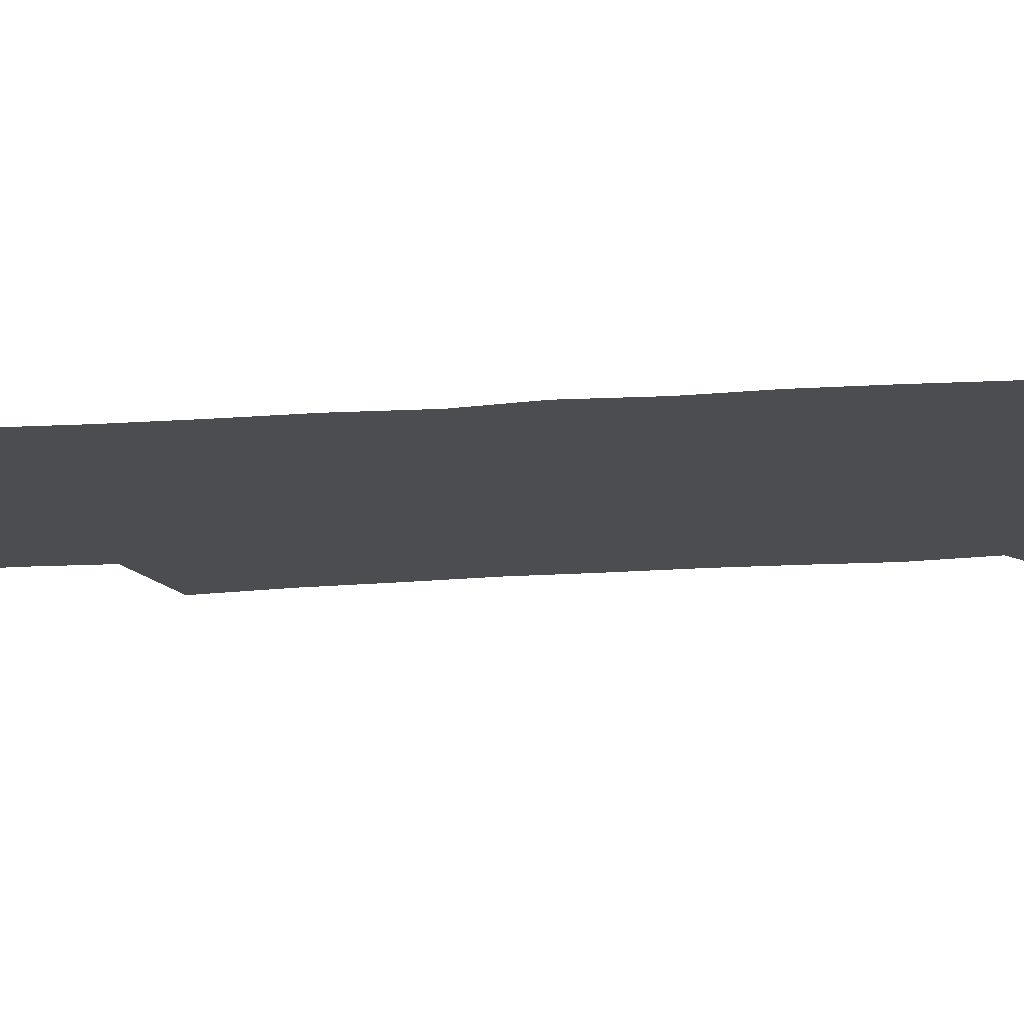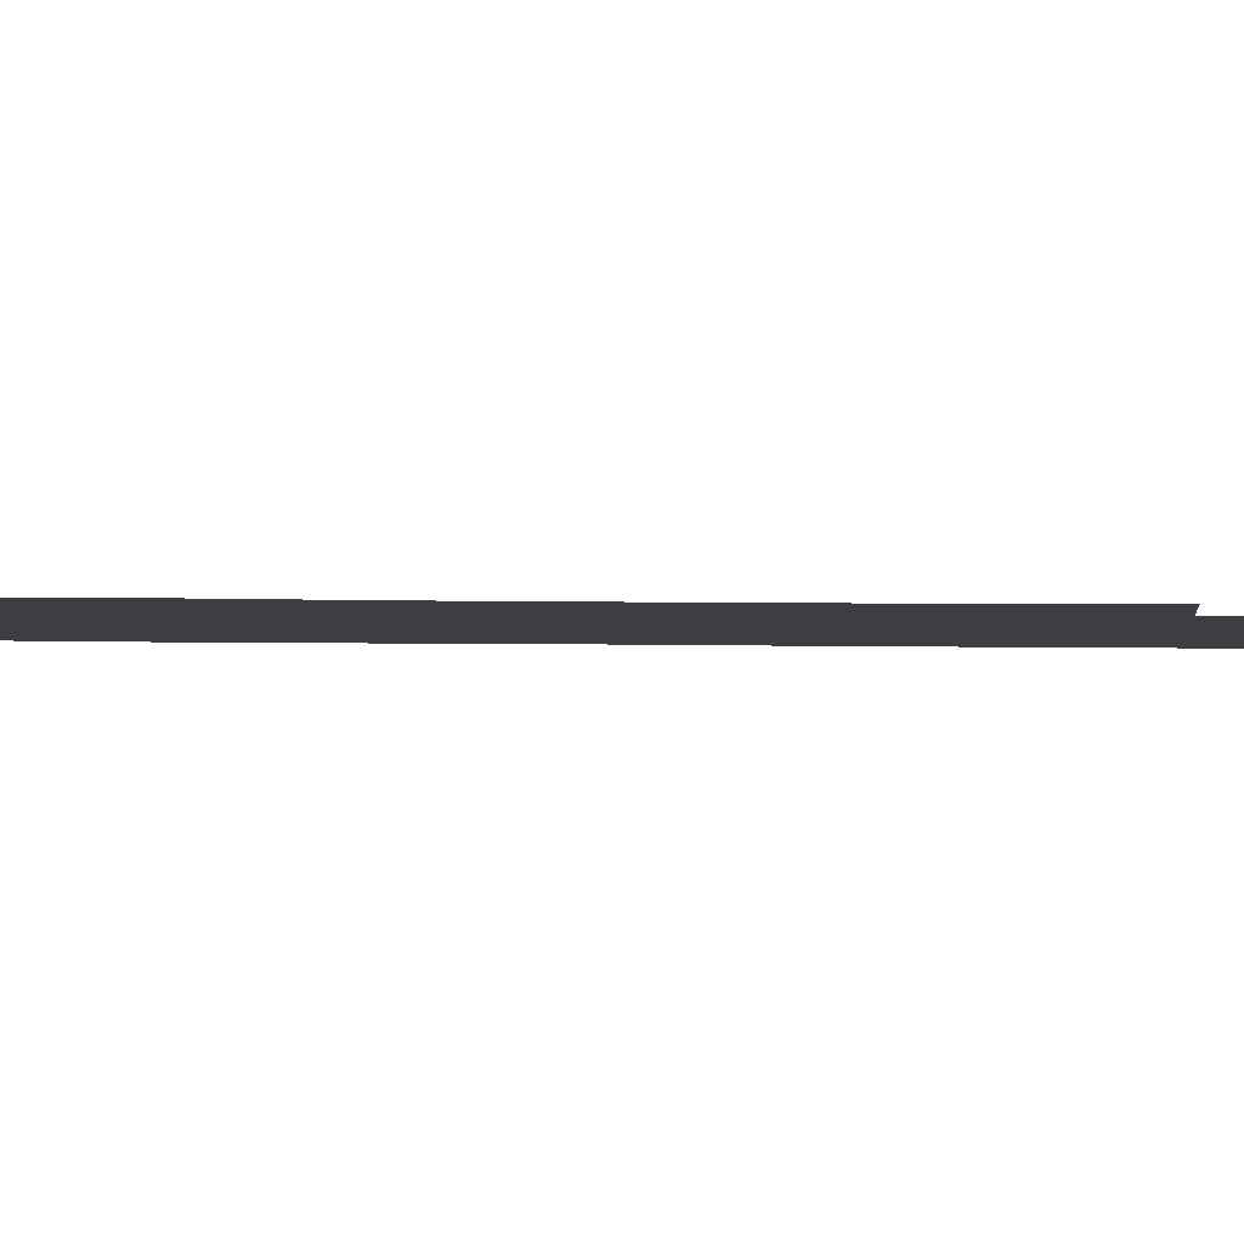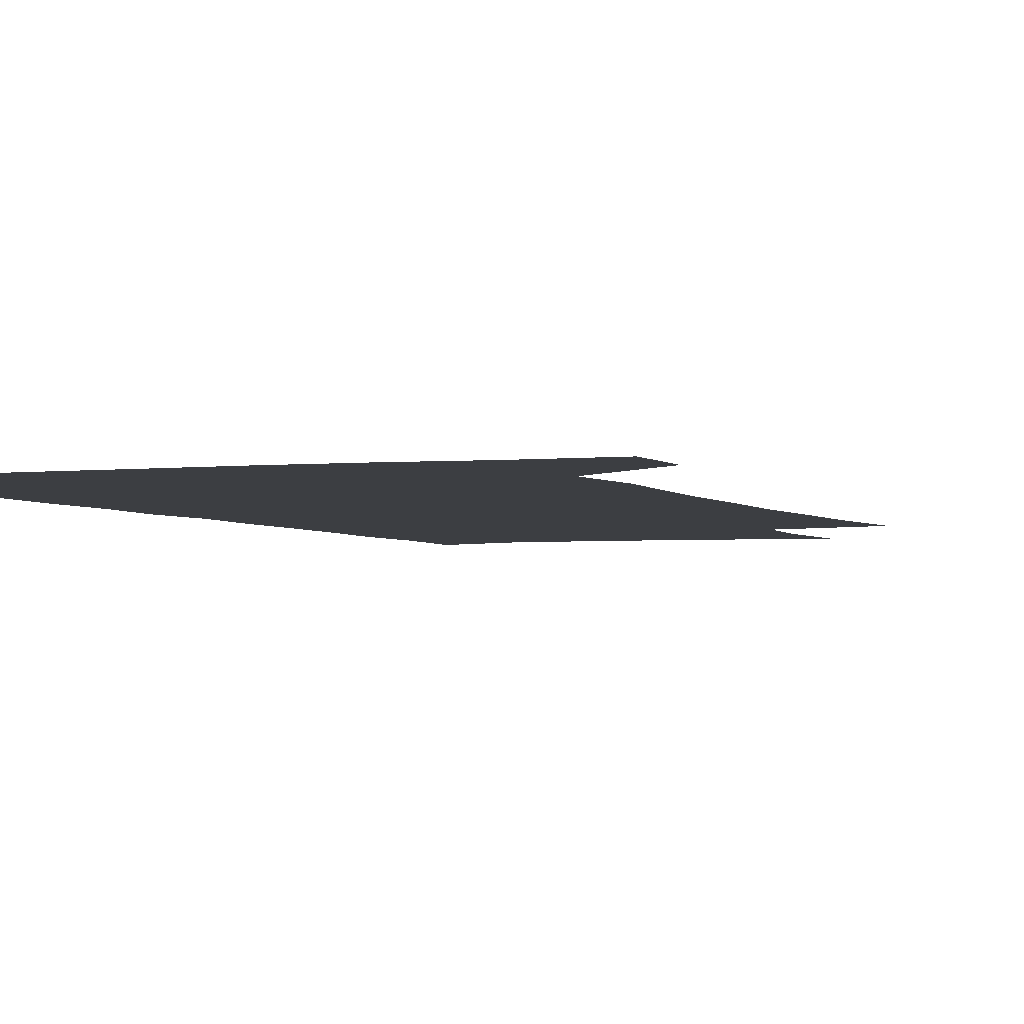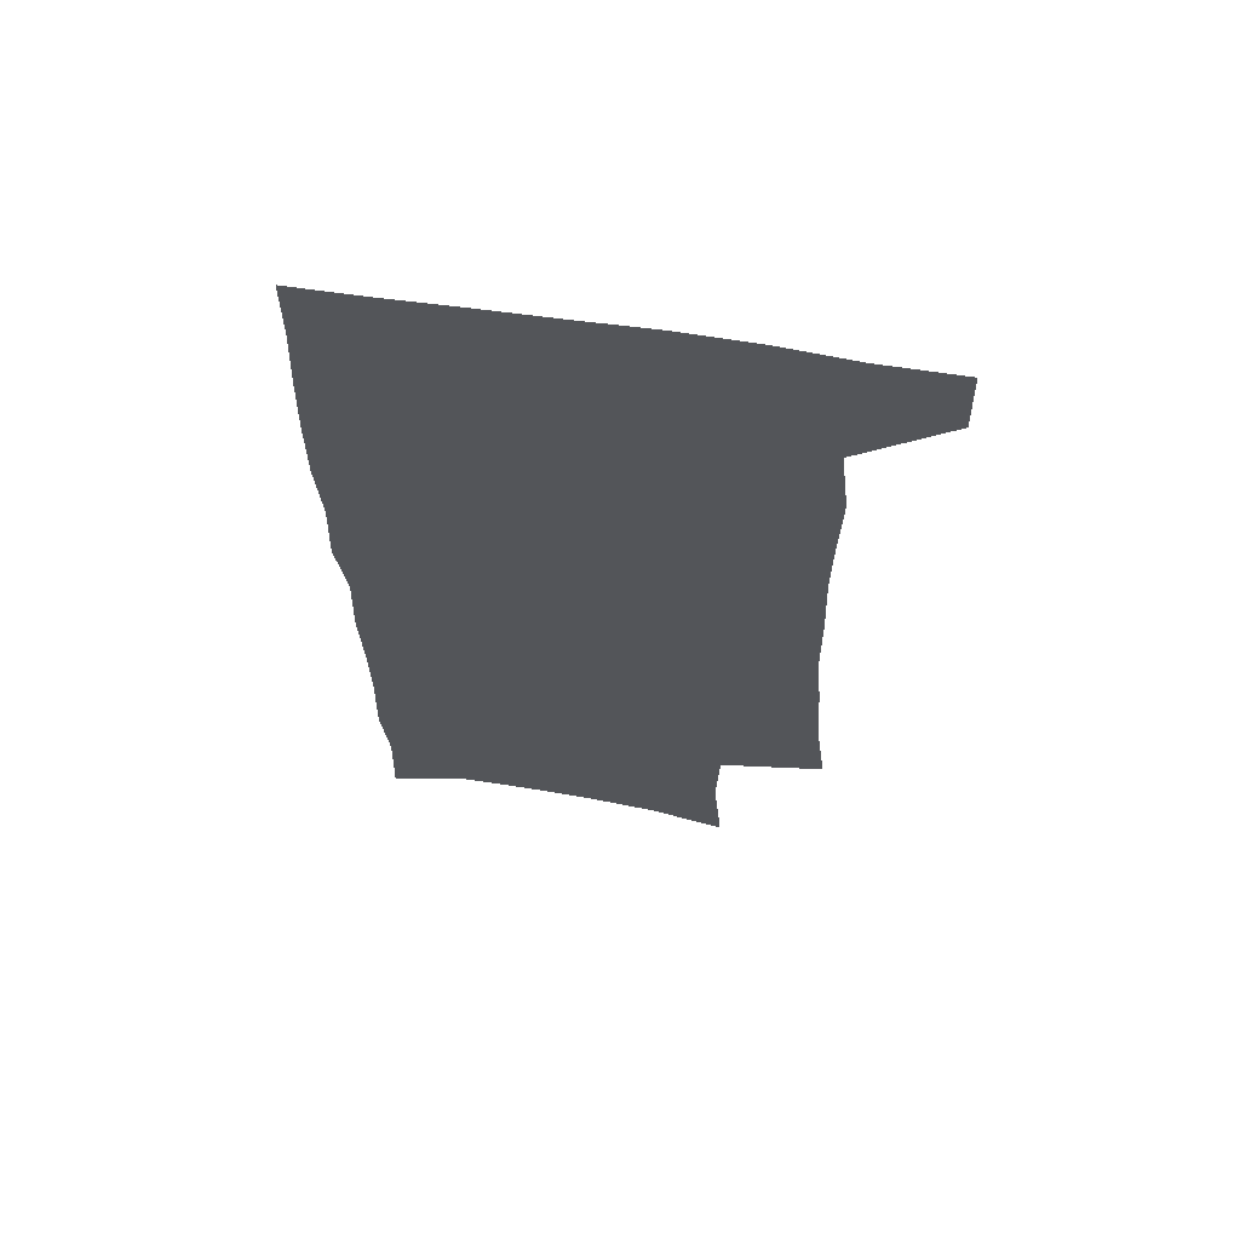
<metadata>
{"format":"obj","ext":"obj","renderer":"f3d","projection":"perspective","resolution":1024,"background":"white","views":[{"elev":-15.7,"azim":98.1,"up":"+Z"},{"elev":-3.4,"azim":-97.5,"up":"+Z"},{"elev":-3.1,"azim":-159.5,"up":"+Z"},{"elev":65.3,"azim":-171.4,"up":"+Y"}]}
</metadata>
<code>
v 479.9 536.2 0
v 480.9 565.4 0
v 501.5 244.7 0
v 506.1 282 0
v 508.3 315.8 0
v 511 350.2 0
v 511.4 382.1 0
v 512.6 414.5 0
v 512.3 445.5 0
v 511.4 475.7 0
v 515 507.4 0
v 512.8 536.8 0
v 512.7 565.5 0
v 540.7 158.4 0
v 544.4 200.9 0
v 543.3 233.7 0
v 546.6 270.4 0
v 547.6 302.9 0
v 546.2 332.5 0
v 547.4 364.4 0
v 547.4 394.2 0
v 546.5 423.1 0
v 546.1 452.2 0
v 546.6 481.3 0
v 546.3 509.4 0
v 546.2 537.2 0
v 542 568.4 0
v 570.7 168 0
v 574.9 213.8 0
v 575.6 247.3 0
v 576.1 279.4 0
v 575.5 308.9 0
v 575.9 340.2 0
v 576.5 371 0
v 575.4 398.1 0
v 575.1 426.7 0
v 575.6 455.9 0
v 575.3 483.3 0
v 575.3 510.5 0
v 575.2 537.3 0
v 571.7 569.1 0
v 599.4 172 0
v 601.4 215.4 0
v 602.2 251.5 0
v 602.5 282.4 0
v 602.5 312.8 0
v 602.3 341.6 0
v 602.5 371.7 0
v 602.8 401.4 0
v 602.6 428.9 0
v 602.8 457.4 0
v 602.7 484.3 0
v 603 511.5 0
v 602.6 538.7 0
v 601.8 568 0
v 627.5 173.8 0
v 627.8 216.6 0
v 628.1 249.7 0
v 628.9 279.5 0
v 628.4 313.1 0
v 628.5 343.2 0
v 628.7 372.6 0
v 629 401.1 0
v 629.4 428.7 0
v 629.5 457 0
v 629.6 484.5 0
v 629.8 511.5 0
v 630.2 538.3 0
v 630.6 567.3 0
v 655.6 174.1 0
v 654.7 212.2 0
v 655.2 244.5 0
v 655.9 275.6 0
v 655.7 307.8 0
v 655.8 338.7 0
v 655.9 368.8 0
v 656.5 397.7 0
v 656.7 426.7 0
v 657.1 455 0
v 657.9 482.8 0
v 658.1 510.6 0
v 658.4 538.3 0
v 659.3 566.3 0
v 686.4 162.7 0
v 685.1 200.6 0
v 687.8 231.1 0
v 686.7 265.1 0
v 686.9 297 0
v 688 327.8 0
v 686.8 360.4 0
v 690.6 388.6 0
v 689.2 420 0
v 691.1 449.1 0
v 690.8 478.8 0
v 689.8 508.4 0
v 688.2 537.7 0
v 687.9 566.1 0
v 691 601 0
f 11 12 1
f 1 12 2
f 12 13 2
f 16 17 3
f 3 17 4
f 17 18 4
f 4 18 5
f 18 19 5
f 5 19 6
f 19 20 6
f 6 20 7
f 20 21 7
f 7 21 8
f 21 22 8
f 8 22 9
f 22 23 9
f 9 23 10
f 23 24 10
f 10 24 11
f 24 25 11
f 11 25 12
f 25 26 12
f 12 26 13
f 26 27 13
f 14 28 15
f 28 29 15
f 15 29 16
f 29 30 16
f 16 30 17
f 30 31 17
f 17 31 18
f 31 32 18
f 18 32 19
f 32 33 19
f 19 33 20
f 33 34 20
f 20 34 21
f 34 35 21
f 21 35 22
f 35 36 22
f 22 36 23
f 36 37 23
f 23 37 24
f 37 38 24
f 24 38 25
f 38 39 25
f 25 39 26
f 39 40 26
f 26 40 27
f 40 41 27
f 28 42 29
f 42 43 29
f 29 43 30
f 43 44 30
f 30 44 31
f 44 45 31
f 31 45 32
f 45 46 32
f 32 46 33
f 46 47 33
f 33 47 34
f 47 48 34
f 34 48 35
f 48 49 35
f 35 49 36
f 49 50 36
f 36 50 37
f 50 51 37
f 37 51 38
f 51 52 38
f 38 52 39
f 52 53 39
f 39 53 40
f 53 54 40
f 40 54 41
f 54 55 41
f 42 56 43
f 56 57 43
f 43 57 44
f 57 58 44
f 44 58 45
f 58 59 45
f 45 59 46
f 59 60 46
f 46 60 47
f 60 61 47
f 47 61 48
f 61 62 48
f 48 62 49
f 62 63 49
f 49 63 50
f 63 64 50
f 50 64 51
f 64 65 51
f 51 65 52
f 65 66 52
f 52 66 53
f 66 67 53
f 53 67 54
f 67 68 54
f 54 68 55
f 68 69 55
f 56 70 57
f 70 71 57
f 57 71 58
f 71 72 58
f 58 72 59
f 72 73 59
f 59 73 60
f 73 74 60
f 60 74 61
f 74 75 61
f 61 75 62
f 75 76 62
f 62 76 63
f 76 77 63
f 63 77 64
f 77 78 64
f 64 78 65
f 78 79 65
f 65 79 66
f 79 80 66
f 66 80 67
f 80 81 67
f 67 81 68
f 81 82 68
f 68 82 69
f 82 83 69
f 70 84 71
f 84 85 71
f 71 85 72
f 85 86 72
f 72 86 73
f 86 87 73
f 73 87 74
f 87 88 74
f 74 88 75
f 88 89 75
f 75 89 76
f 89 90 76
f 76 90 77
f 90 91 77
f 77 91 78
f 91 92 78
f 78 92 79
f 92 93 79
f 79 93 80
f 93 94 80
f 80 94 81
f 94 95 81
f 81 95 82
f 95 96 82
f 82 96 83
f 96 97 83

</code>
